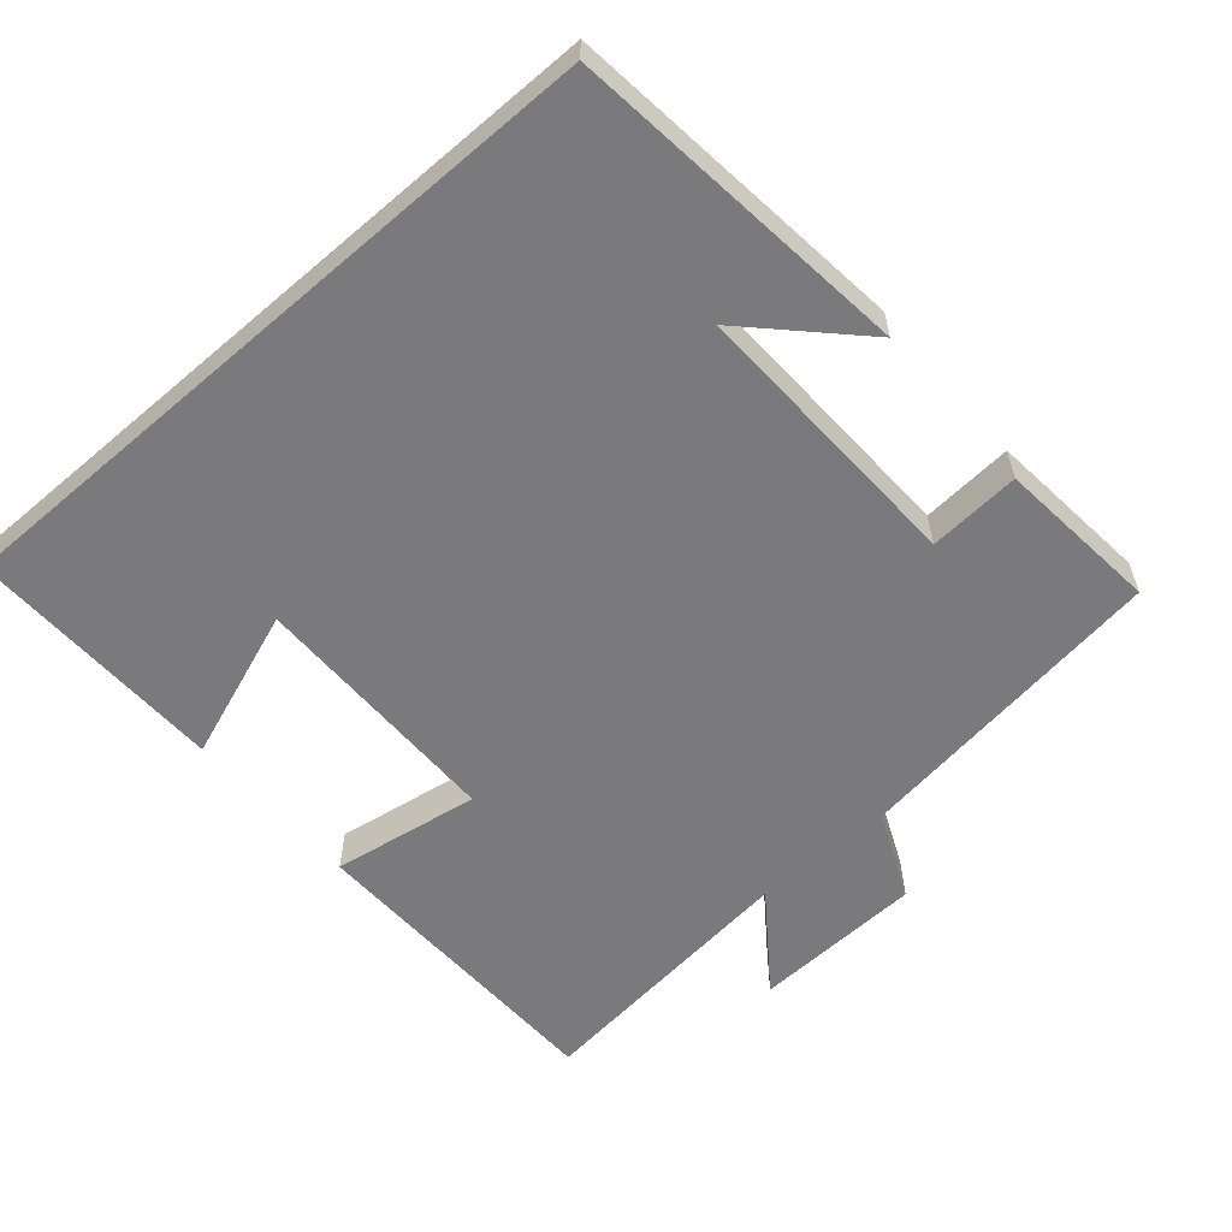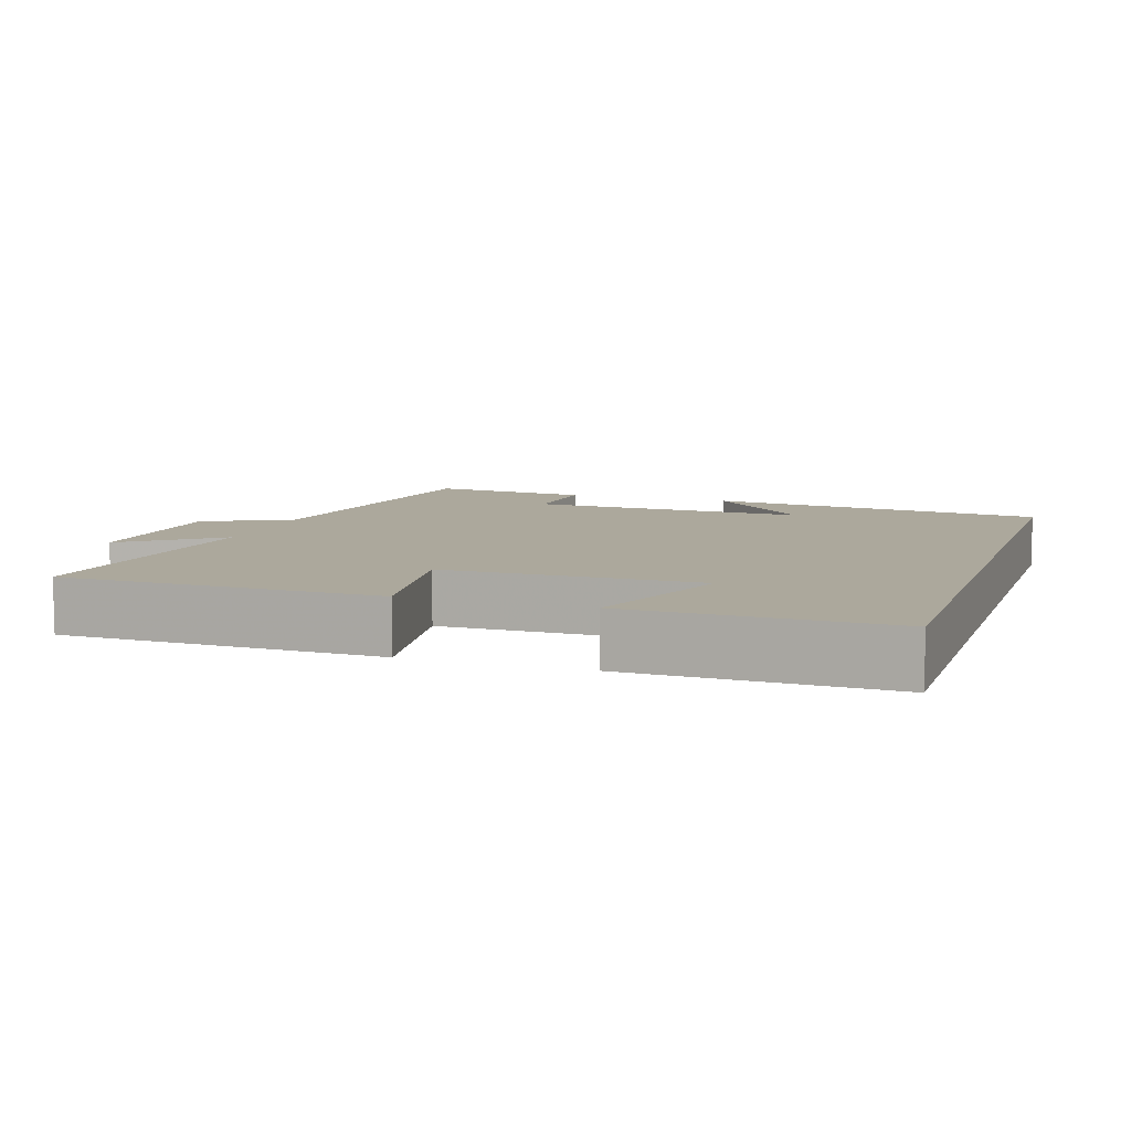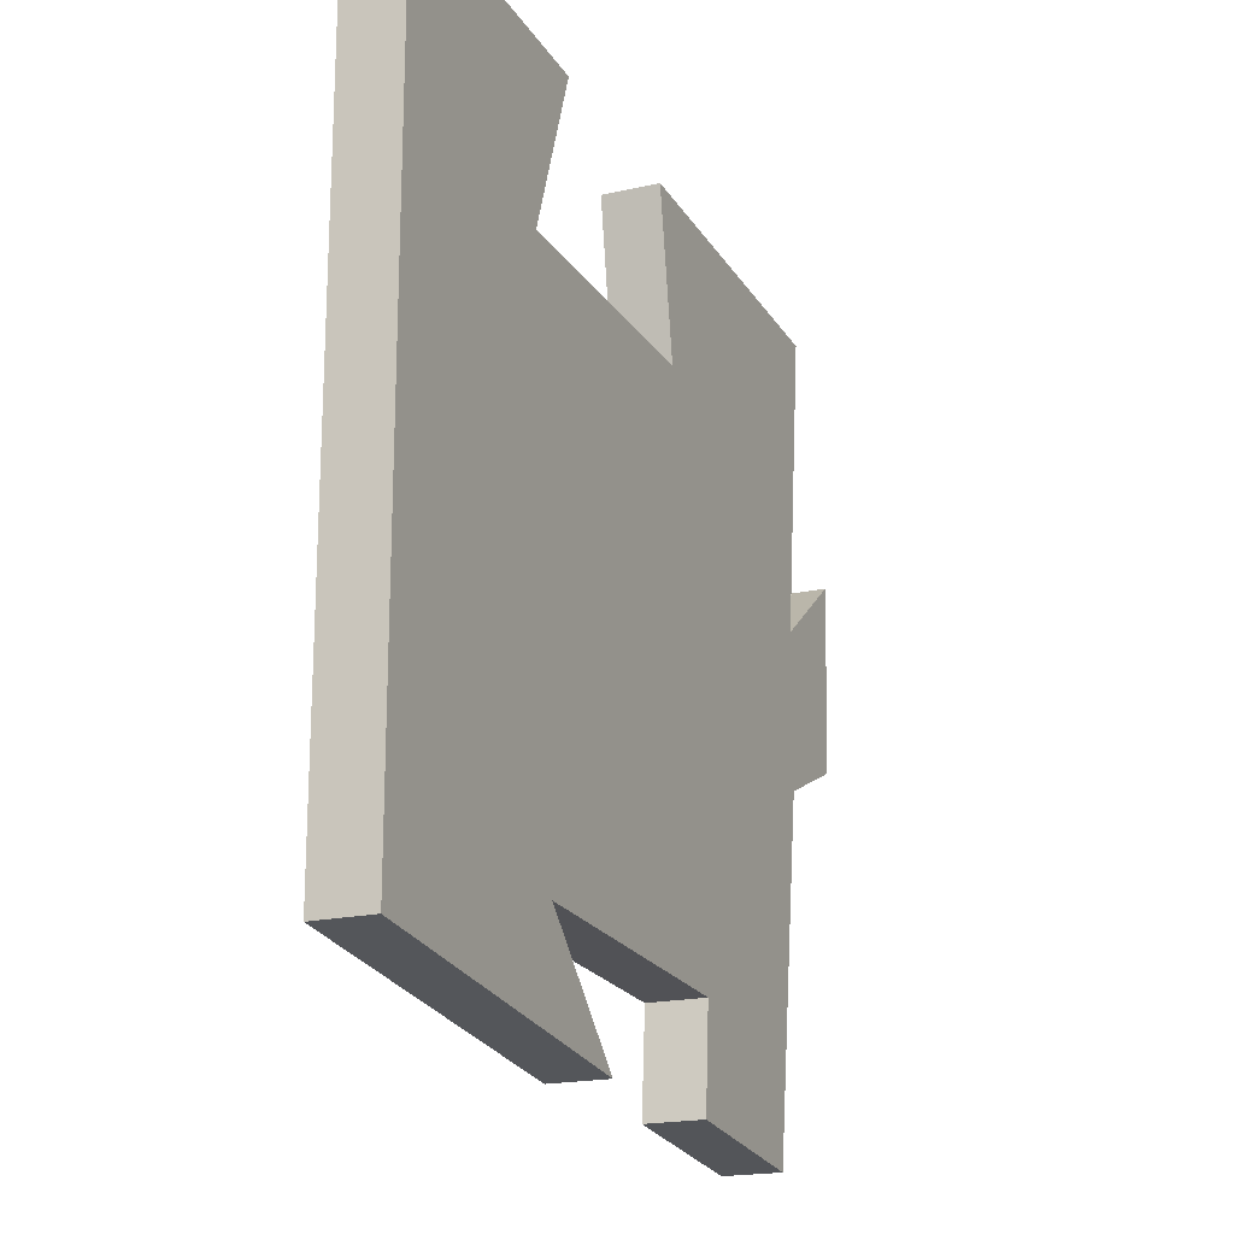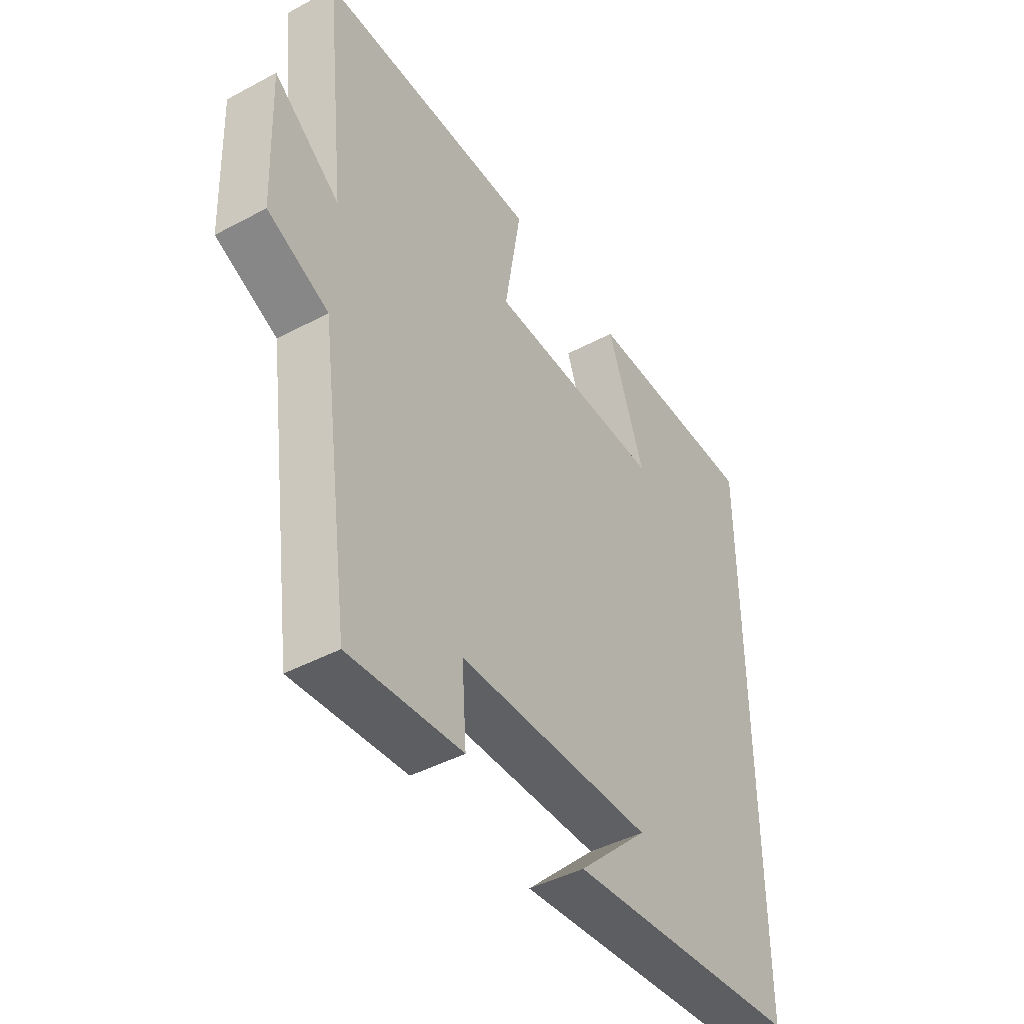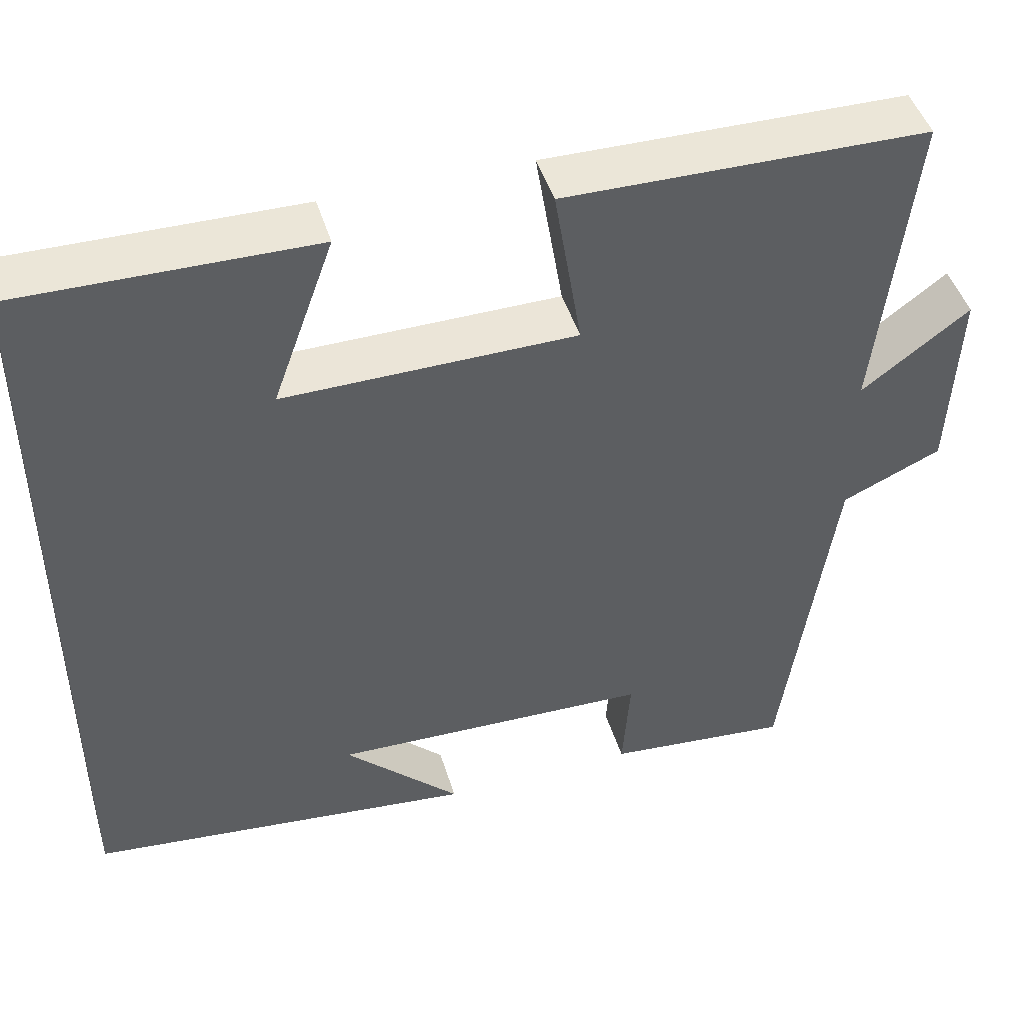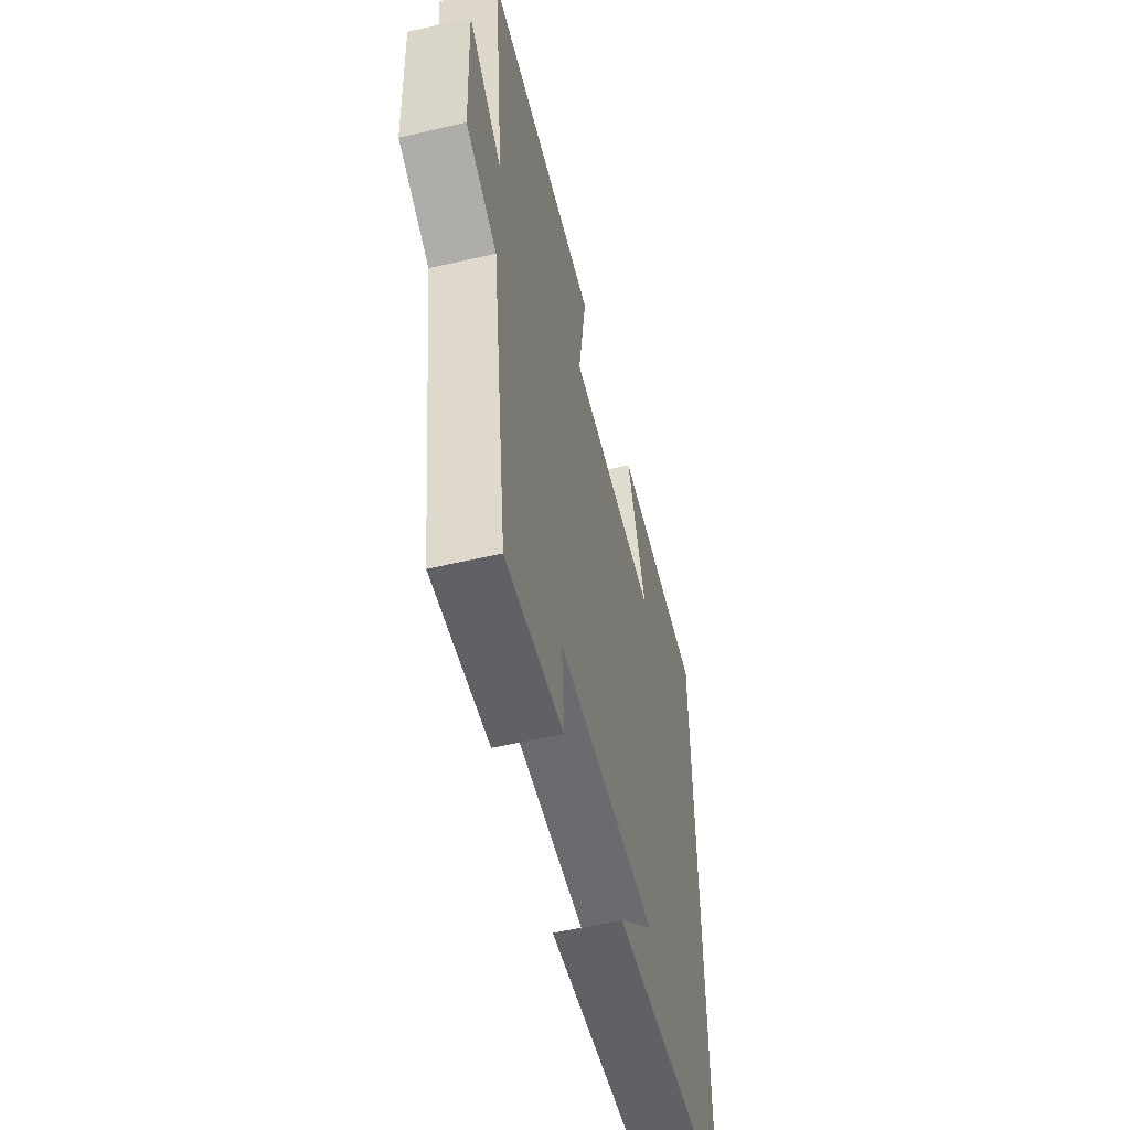
<metadata>
{"format":"obj","ext":"obj","renderer":"f3d","projection":"perspective","resolution":1024,"background":"white","views":[{"elev":-58.2,"azim":131.0,"up":"+Y"},{"elev":8.5,"azim":18.4,"up":"+Y"},{"elev":-19.6,"azim":112.9,"up":"+Z"},{"elev":-44.2,"azim":-58.0,"up":"+Z"},{"elev":46.2,"azim":163.3,"up":"+Z"},{"elev":-55.1,"azim":-76.3,"up":"+Z"}]}
</metadata>
<code>
v 0.5 0.07 -0.449
v 0.027 0.07 -0.5
v 0.168 0.07 -0.362
v -0.222 0.07 -0.374
v -0.213 0.07 -0.5
v -0.438 0.07 -0.521
v -0.5 0.07 -0.081
v -0.621 0.07 -0.027
v -0.631 0.07 0.209
v -0.5 0.07 0.111
v -0.543 0.07 0.494
v -0.103 0.07 0.5
v -0.136 0.07 0.296
v 0.218 0.07 0.292
v 0.143 0.07 0.5
v 0.5 0.07 0.505
v 0.5 0 -0.449
v 0.027 0 -0.5
v 0.168 0 -0.362
v -0.222 0 -0.374
v -0.213 0 -0.5
v -0.438 0 -0.521
v -0.5 0 -0.081
v -0.621 0 -0.027
v -0.631 0 0.209
v -0.5 0 0.111
v -0.543 0 0.494
v -0.103 0 0.5
v -0.136 0 0.296
v 0.218 0 0.292
v 0.143 0 0.5
v 0.5 0 0.505
f 14 15 16 1
f 13 14 1
f 10 11 12 13
f 10 13 1
f 7 8 9 10
f 6 7 10
f 5 6 10
f 4 5 10
f 3 4 10
f 3 10 1
f 1 2 3
f 17 32 31 30
f 17 30 29
f 29 28 27 26
f 17 29 26
f 26 25 24 23
f 26 23 22
f 26 22 21
f 26 21 20
f 26 20 19
f 17 26 19
f 19 18 17
f 1 17 18 2
f 2 18 19 3
f 3 19 20 4
f 4 20 21 5
f 5 21 22 6
f 6 22 23 7
f 7 23 24 8
f 8 24 25 9
f 9 25 26 10
f 10 26 27 11
f 11 27 28 12
f 12 28 29 13
f 13 29 30 14
f 14 30 31 15
f 15 31 32 16
f 16 32 17 1

</code>
